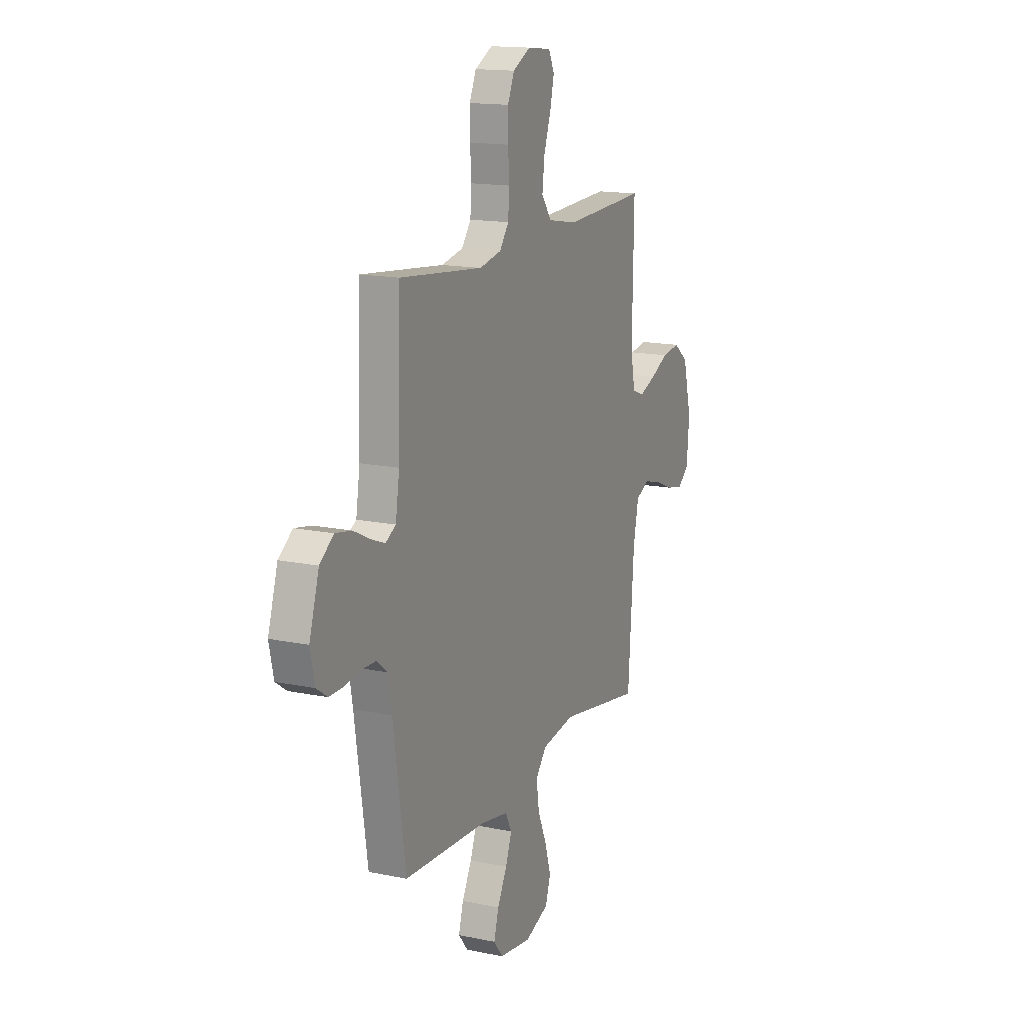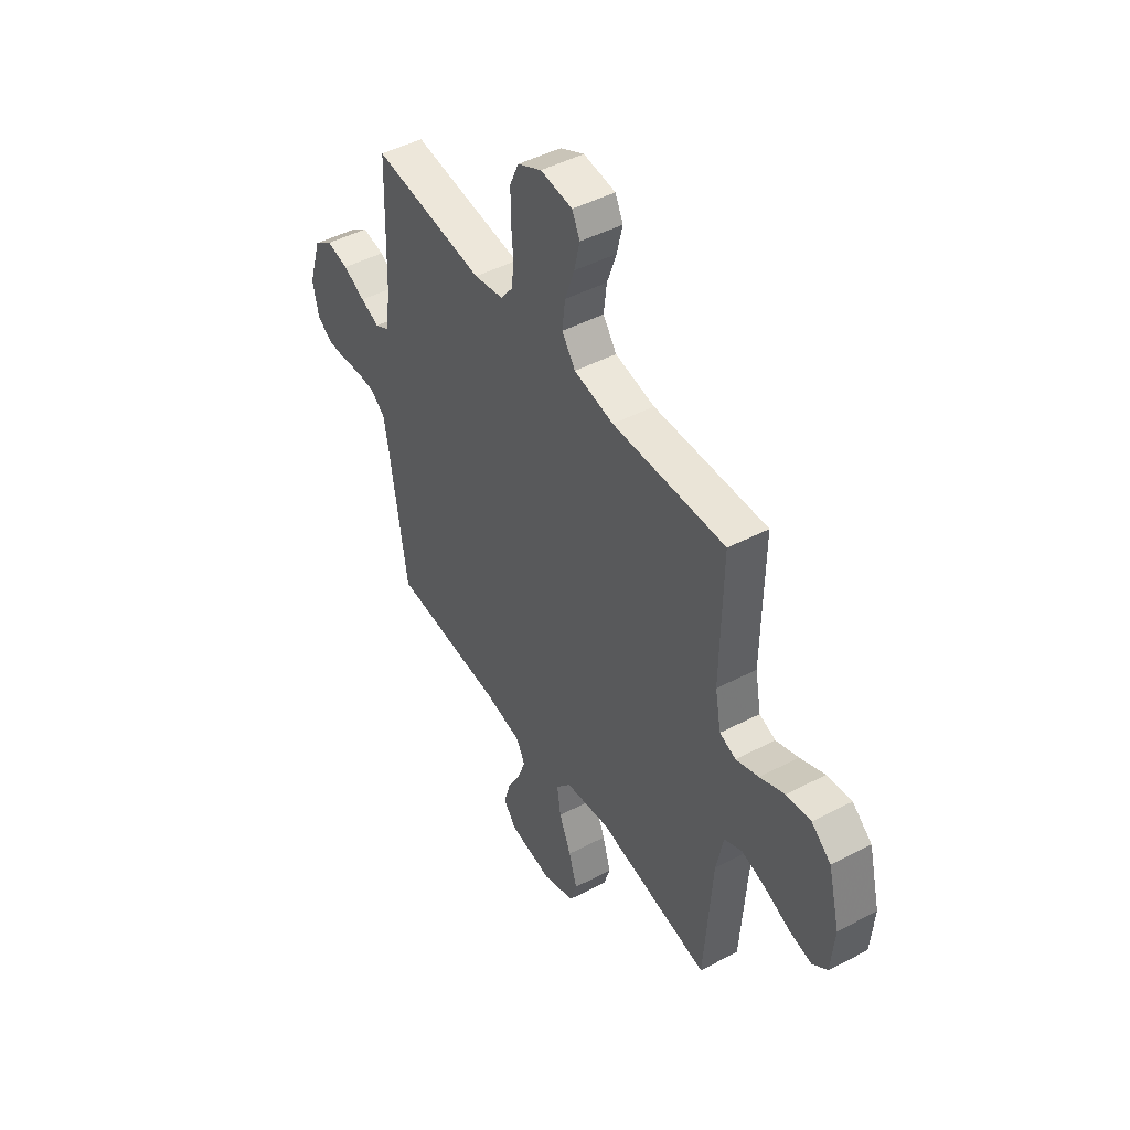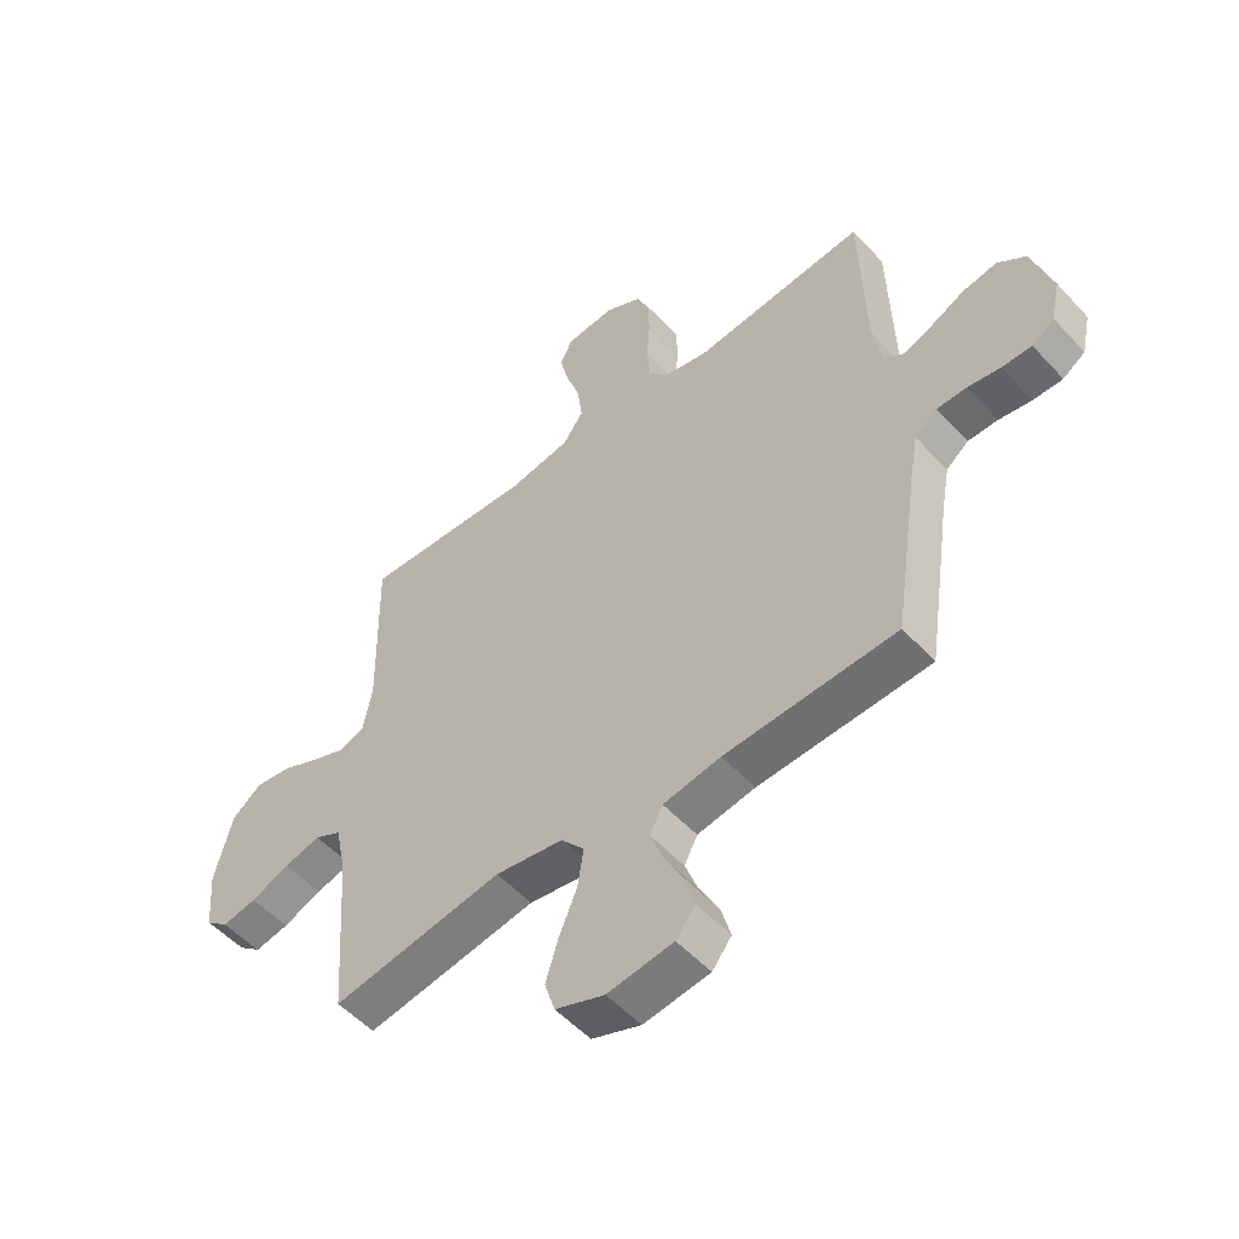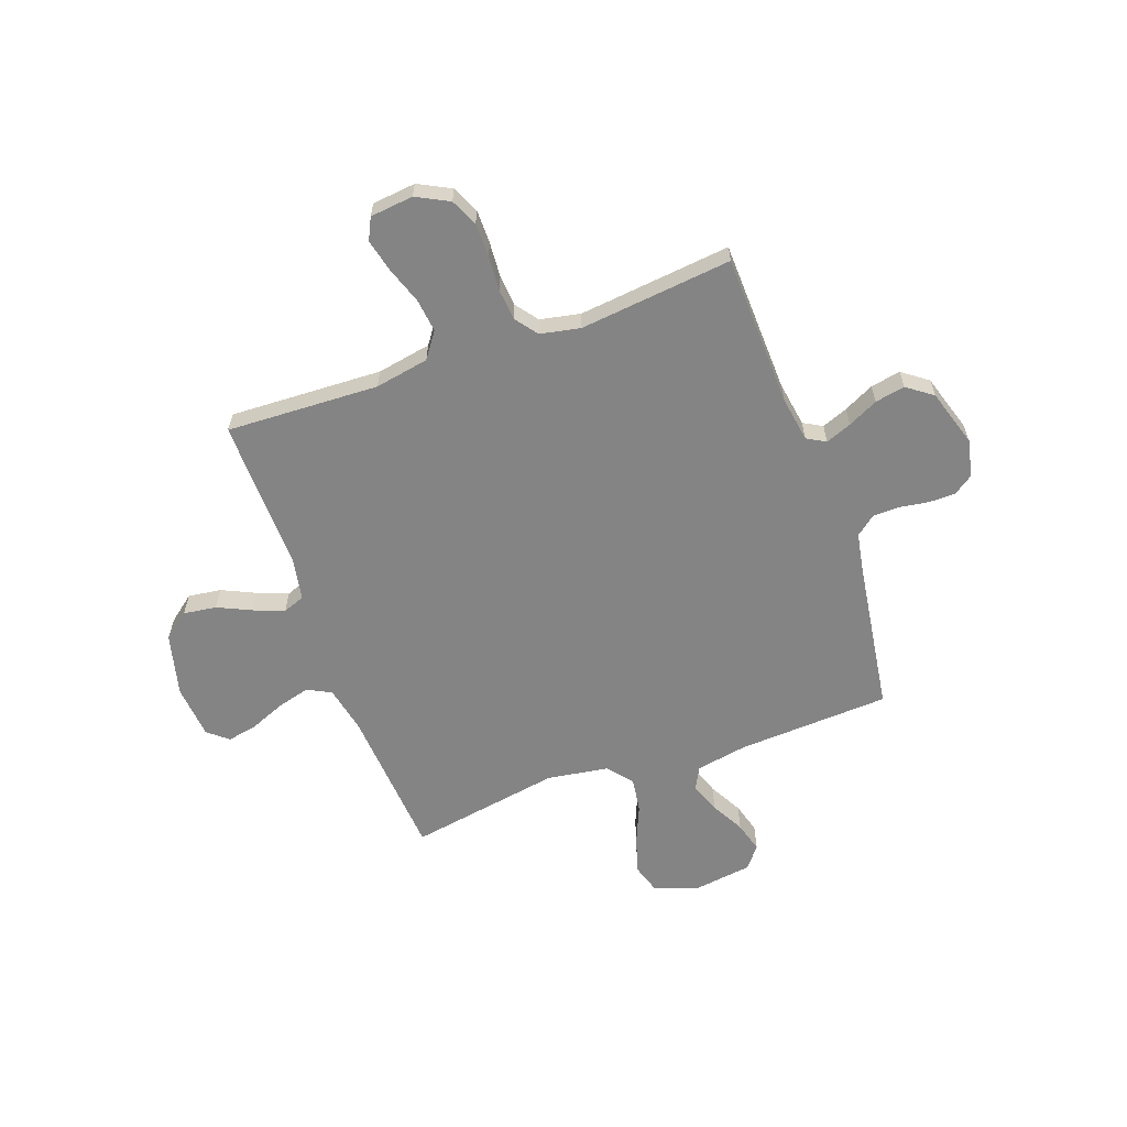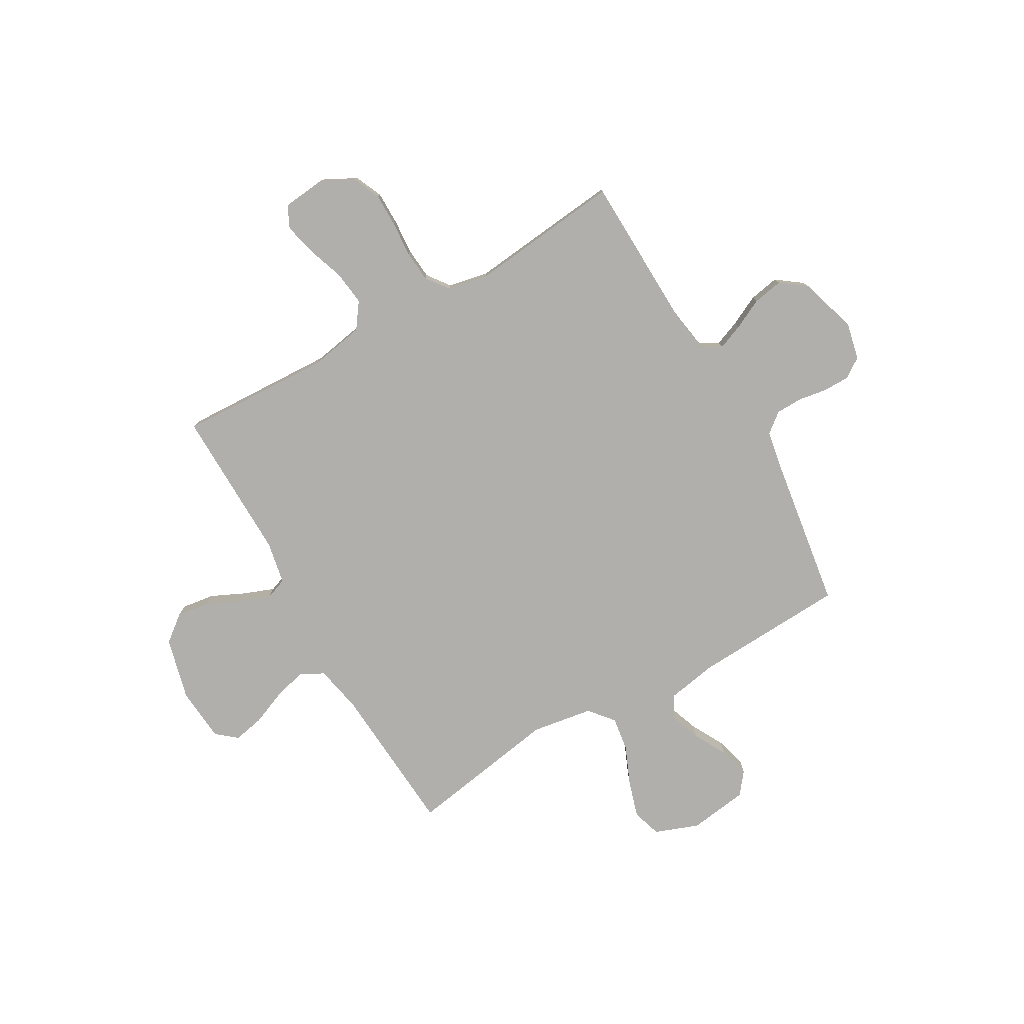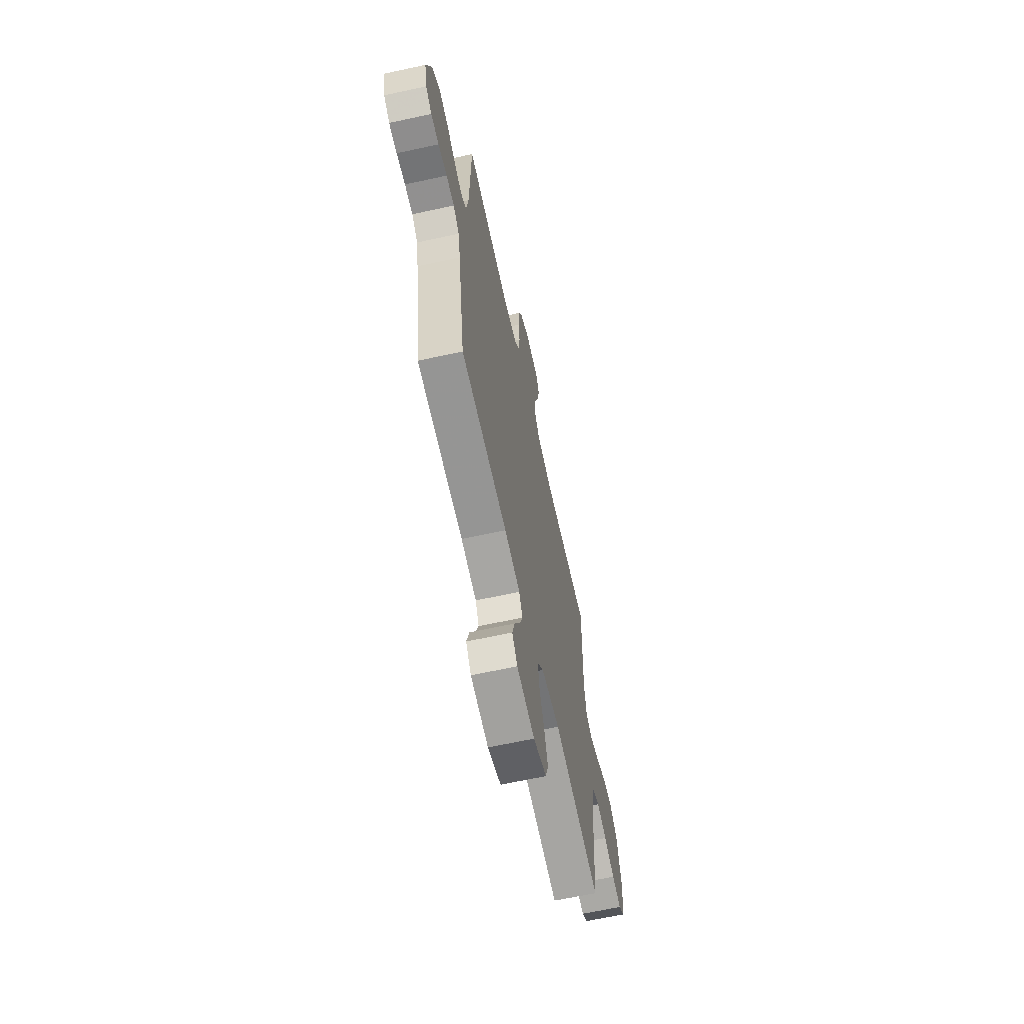
<metadata>
{"format":"obj","ext":"obj","renderer":"f3d","projection":"perspective","resolution":1024,"background":"white","views":[{"elev":15.3,"azim":113.9,"up":"+Z"},{"elev":46.8,"azim":-120.7,"up":"+Z"},{"elev":-52.8,"azim":41.3,"up":"+Z"},{"elev":-61.4,"azim":19.9,"up":"+Y"},{"elev":-78.3,"azim":29.8,"up":"+Y"},{"elev":-64.7,"azim":102.4,"up":"+Z"}]}
</metadata>
<code>
v -0.5 0.07 0.5
v -0.2 0.07 0.487
v -0.094 0.07 0.506
v -0.058 0.07 0.556
v -0.066 0.07 0.623
v -0.091 0.07 0.695
v -0.106 0.07 0.759
v -0.085 0.07 0.802
v 0 0.07 0.811
v 0.064 0.07 0.778
v 0.088 0.07 0.724
v 0.088 0.07 0.658
v 0.083 0.07 0.589
v 0.088 0.07 0.528
v 0.121 0.07 0.484
v 0.2 0.07 0.468
v 0.5 0.07 0.5
v 0.509 0.07 0.2
v 0.523 0.07 0.111
v 0.56 0.07 0.09
v 0.611 0.07 0.11
v 0.67 0.07 0.139
v 0.729 0.07 0.15
v 0.779 0.07 0.113
v 0.814 0.07 0
v 0.798 0.07 -0.073
v 0.759 0.07 -0.1
v 0.707 0.07 -0.1
v 0.65 0.07 -0.091
v 0.598 0.07 -0.092
v 0.559 0.07 -0.123
v 0.545 0.07 -0.2
v 0.5 0.07 -0.5
v 0.2 0.07 -0.515
v 0.099 0.07 -0.533
v 0.076 0.07 -0.577
v 0.098 0.07 -0.637
v 0.133 0.07 -0.702
v 0.15 0.07 -0.762
v 0.116 0.07 -0.805
v 0 0.07 -0.821
v -0.086 0.07 -0.789
v -0.104 0.07 -0.732
v -0.082 0.07 -0.66
v -0.05 0.07 -0.585
v -0.04 0.07 -0.517
v -0.08 0.07 -0.469
v -0.2 0.07 -0.45
v -0.5 0.07 -0.5
v -0.521 0.07 -0.2
v -0.54 0.07 -0.107
v -0.587 0.07 -0.083
v -0.651 0.07 -0.1
v -0.719 0.07 -0.128
v -0.779 0.07 -0.14
v -0.819 0.07 -0.107
v -0.828 0.07 0
v -0.797 0.07 0.122
v -0.745 0.07 0.163
v -0.68 0.07 0.154
v -0.614 0.07 0.123
v -0.554 0.07 0.1
v -0.511 0.07 0.116
v -0.495 0.07 0.2
v -0.5 0 0.5
v -0.2 0 0.487
v -0.094 0 0.506
v -0.058 0 0.556
v -0.066 0 0.623
v -0.091 0 0.695
v -0.106 0 0.759
v -0.085 0 0.802
v 0 0 0.811
v 0.064 0 0.778
v 0.088 0 0.724
v 0.088 0 0.658
v 0.083 0 0.589
v 0.088 0 0.528
v 0.121 0 0.484
v 0.2 0 0.468
v 0.5 0 0.5
v 0.509 0 0.2
v 0.523 0 0.111
v 0.56 0 0.09
v 0.611 0 0.11
v 0.67 0 0.139
v 0.729 0 0.15
v 0.779 0 0.113
v 0.814 0 0
v 0.798 0 -0.073
v 0.759 0 -0.1
v 0.707 0 -0.1
v 0.65 0 -0.091
v 0.598 0 -0.092
v 0.559 0 -0.123
v 0.545 0 -0.2
v 0.5 0 -0.5
v 0.2 0 -0.515
v 0.099 0 -0.533
v 0.076 0 -0.577
v 0.098 0 -0.637
v 0.133 0 -0.702
v 0.15 0 -0.762
v 0.116 0 -0.805
v 0 0 -0.821
v -0.086 0 -0.789
v -0.104 0 -0.732
v -0.082 0 -0.66
v -0.05 0 -0.585
v -0.04 0 -0.517
v -0.08 0 -0.469
v -0.2 0 -0.45
v -0.5 0 -0.5
v -0.521 0 -0.2
v -0.54 0 -0.107
v -0.587 0 -0.083
v -0.651 0 -0.1
v -0.719 0 -0.128
v -0.779 0 -0.14
v -0.819 0 -0.107
v -0.828 0 0
v -0.797 0 0.122
v -0.745 0 0.163
v -0.68 0 0.154
v -0.614 0 0.123
v -0.554 0 0.1
v -0.511 0 0.116
v -0.495 0 0.2
f 58 59 60 61
f 58 61 62
f 57 58 62
f 56 57 62
f 53 54 55 56
f 52 53 56 62
f 51 52 62 63
f 48 49 50
f 47 48 50 51
f 42 43 44 45
f 40 41 42 45
f 40 45 46
f 37 38 39 40
f 36 37 40 46
f 35 36 46 47
f 32 33 34
f 31 32 34 35
f 26 27 28 29
f 26 29 30
f 25 26 30
f 24 25 30
f 21 22 23 24
f 20 21 24 30
f 19 20 30 31
f 16 17 18
f 15 16 18 19
f 10 11 12 13
f 10 13 14
f 9 10 14
f 8 9 14
f 5 6 7 8
f 4 5 8 14
f 3 4 14 15
f 64 1 2
f 47 51 63 64
f 31 35 47 64
f 15 19 31 64
f 2 3 15 64
f 125 124 123 122
f 126 125 122
f 126 122 121
f 126 121 120
f 120 119 118 117
f 126 120 117 116
f 127 126 116 115
f 114 113 112
f 115 114 112 111
f 109 108 107 106
f 109 106 105 104
f 110 109 104
f 104 103 102 101
f 110 104 101 100
f 111 110 100 99
f 98 97 96
f 99 98 96 95
f 93 92 91 90
f 94 93 90
f 94 90 89
f 94 89 88
f 88 87 86 85
f 94 88 85 84
f 95 94 84 83
f 82 81 80
f 83 82 80 79
f 77 76 75 74
f 78 77 74
f 78 74 73
f 78 73 72
f 72 71 70 69
f 78 72 69 68
f 79 78 68 67
f 66 65 128
f 128 127 115 111
f 128 111 99 95
f 128 95 83 79
f 128 79 67 66
f 1 65 66 2
f 2 66 67 3
f 3 67 68 4
f 4 68 69 5
f 5 69 70 6
f 6 70 71 7
f 7 71 72 8
f 8 72 73 9
f 9 73 74 10
f 10 74 75 11
f 11 75 76 12
f 12 76 77 13
f 13 77 78 14
f 14 78 79 15
f 15 79 80 16
f 16 80 81 17
f 17 81 82 18
f 18 82 83 19
f 19 83 84 20
f 20 84 85 21
f 21 85 86 22
f 22 86 87 23
f 23 87 88 24
f 24 88 89 25
f 25 89 90 26
f 26 90 91 27
f 27 91 92 28
f 28 92 93 29
f 29 93 94 30
f 30 94 95 31
f 31 95 96 32
f 32 96 97 33
f 33 97 98 34
f 34 98 99 35
f 35 99 100 36
f 36 100 101 37
f 37 101 102 38
f 38 102 103 39
f 39 103 104 40
f 40 104 105 41
f 41 105 106 42
f 42 106 107 43
f 43 107 108 44
f 44 108 109 45
f 45 109 110 46
f 46 110 111 47
f 47 111 112 48
f 48 112 113 49
f 49 113 114 50
f 50 114 115 51
f 51 115 116 52
f 52 116 117 53
f 53 117 118 54
f 54 118 119 55
f 55 119 120 56
f 56 120 121 57
f 57 121 122 58
f 58 122 123 59
f 59 123 124 60
f 60 124 125 61
f 61 125 126 62
f 62 126 127 63
f 63 127 128 64
f 64 128 65 1

</code>
